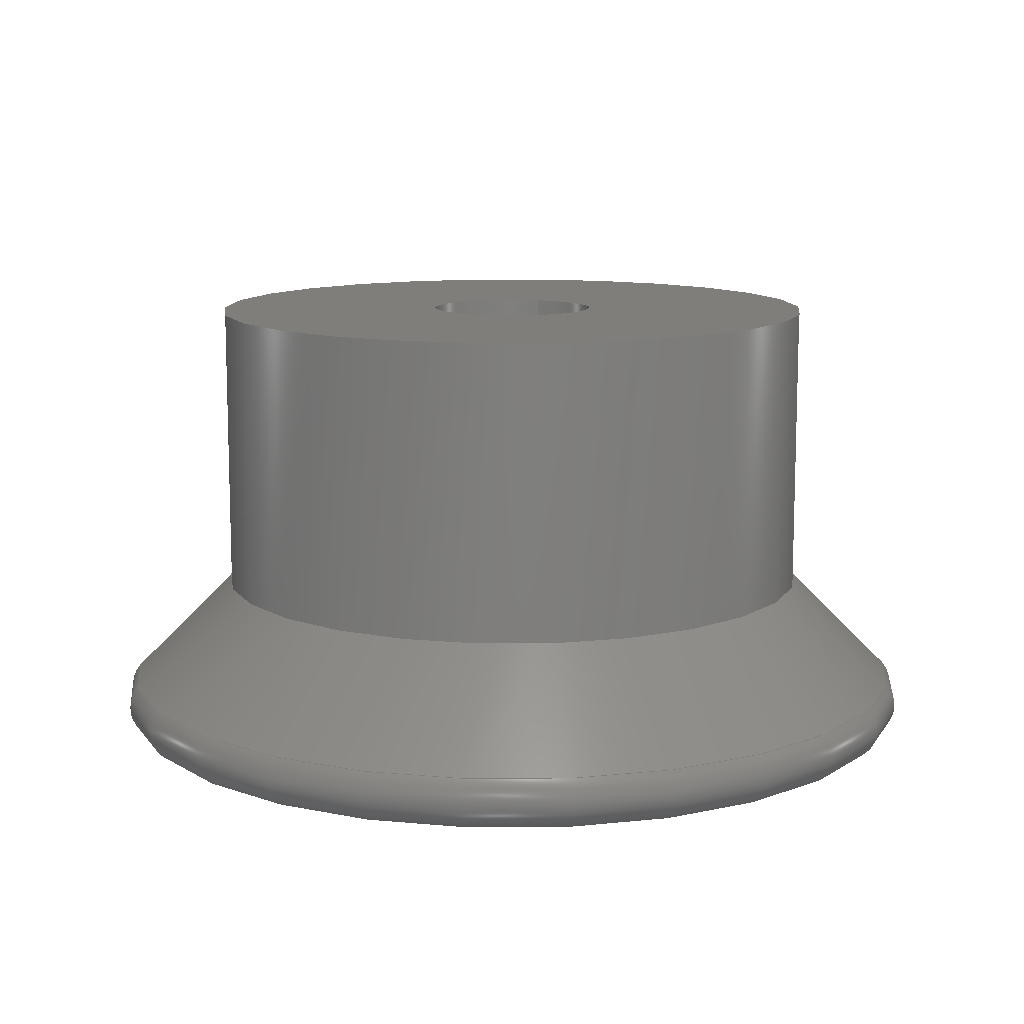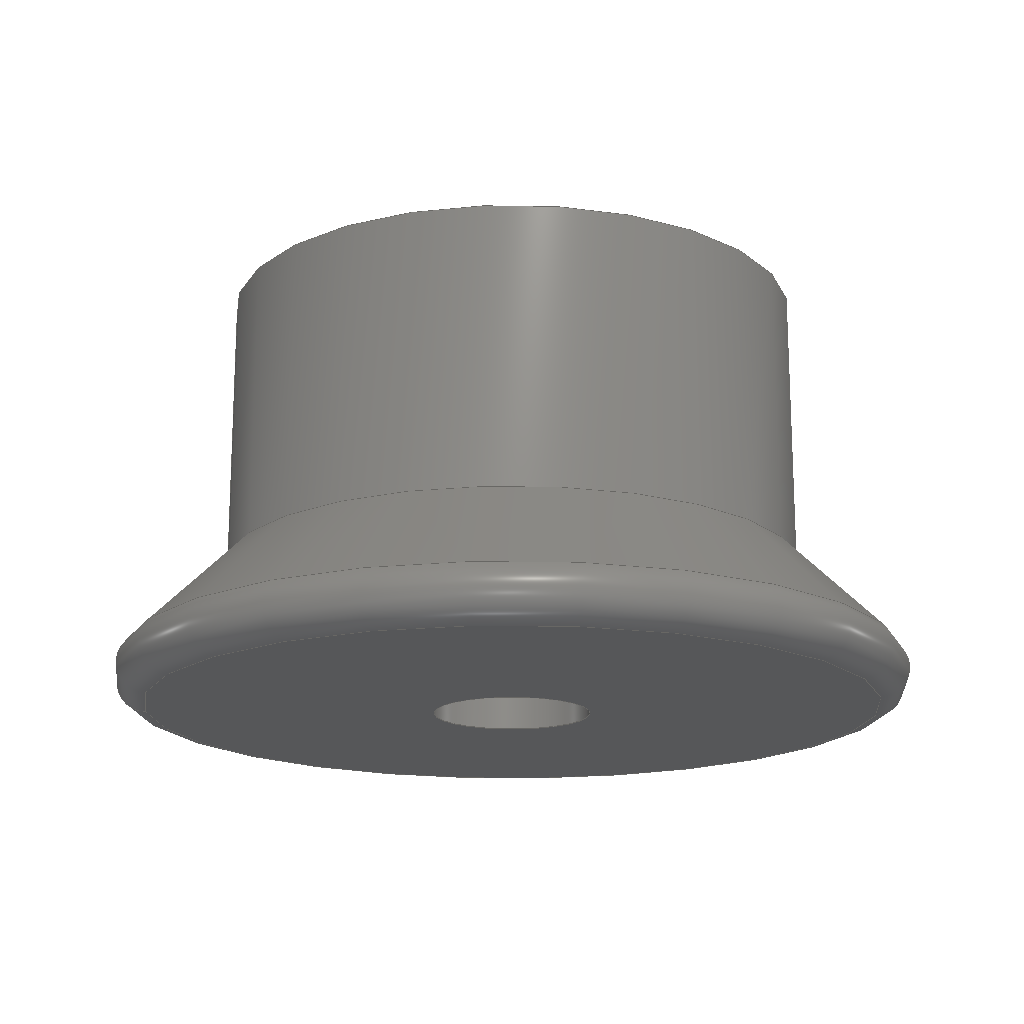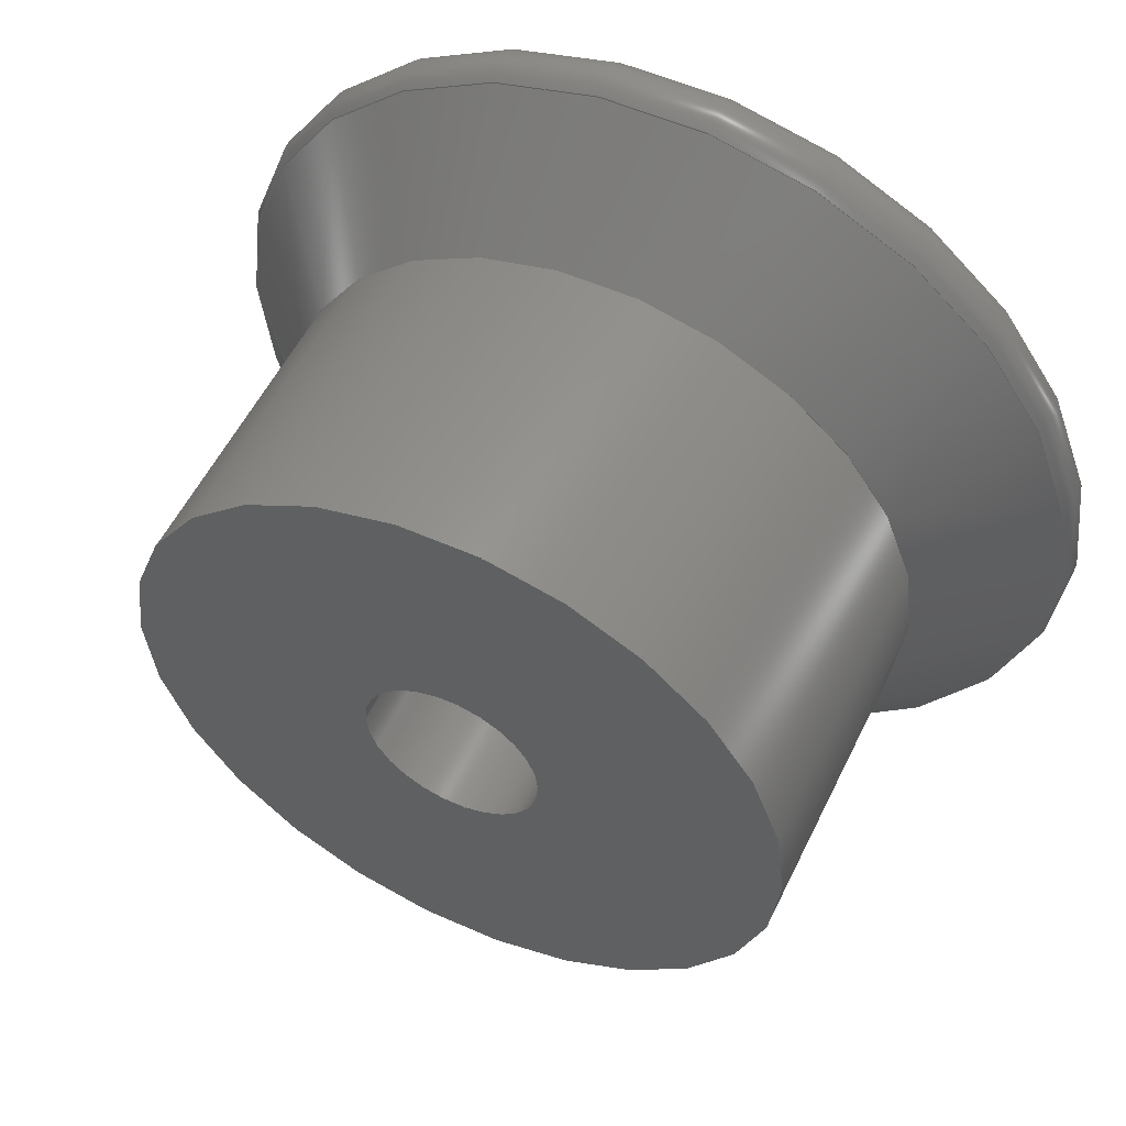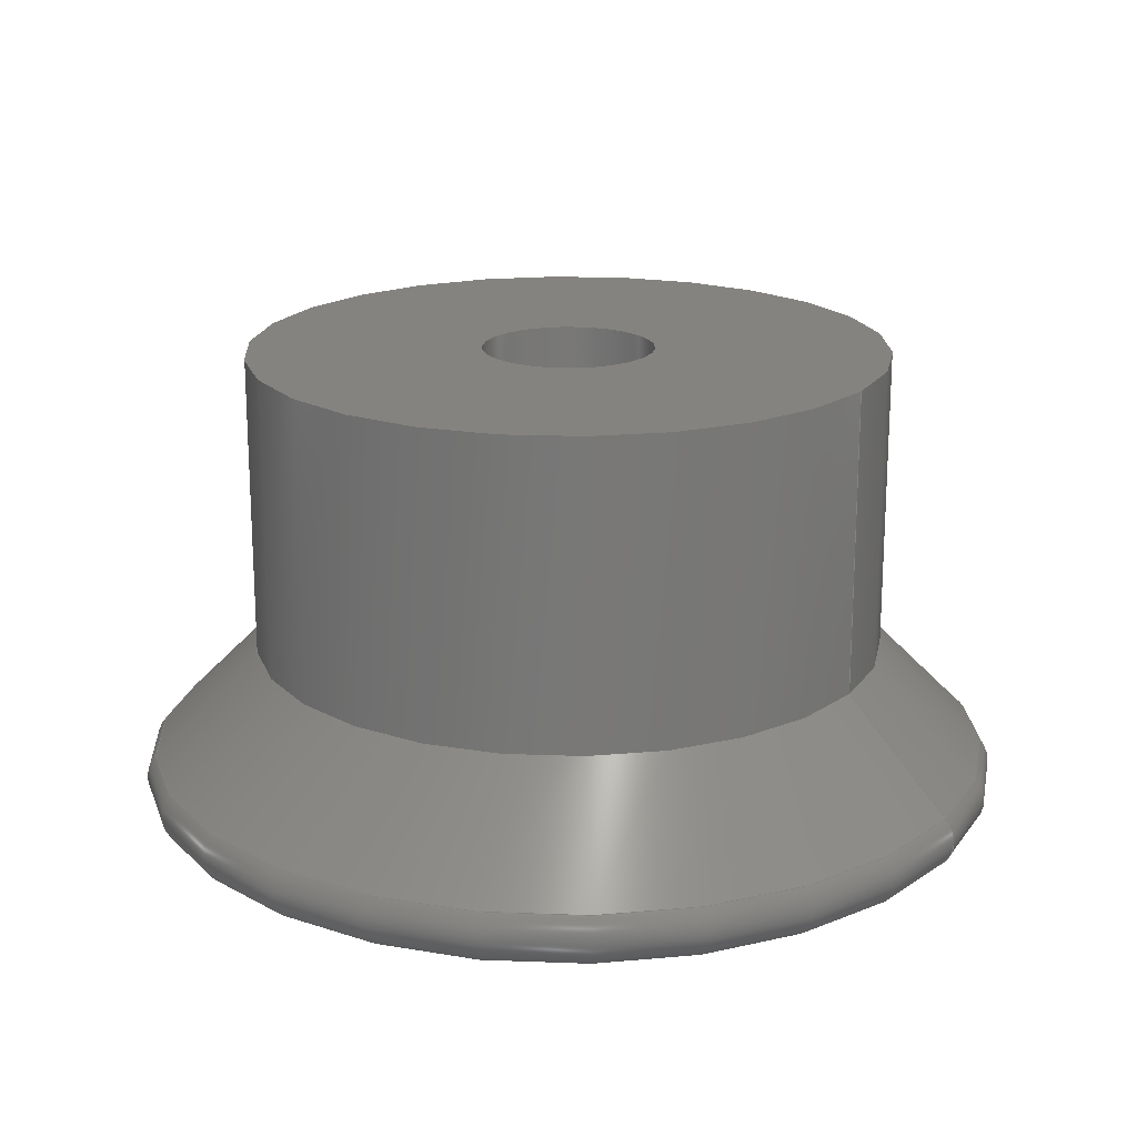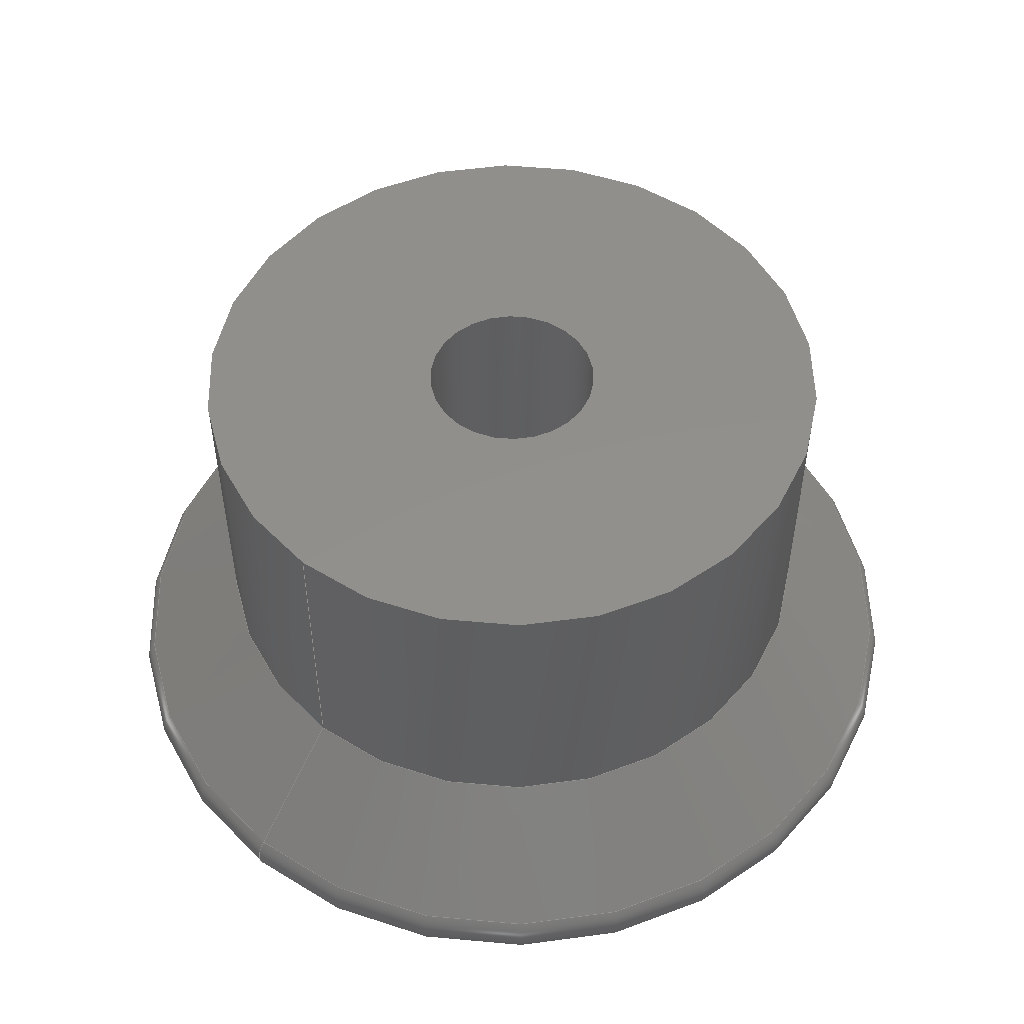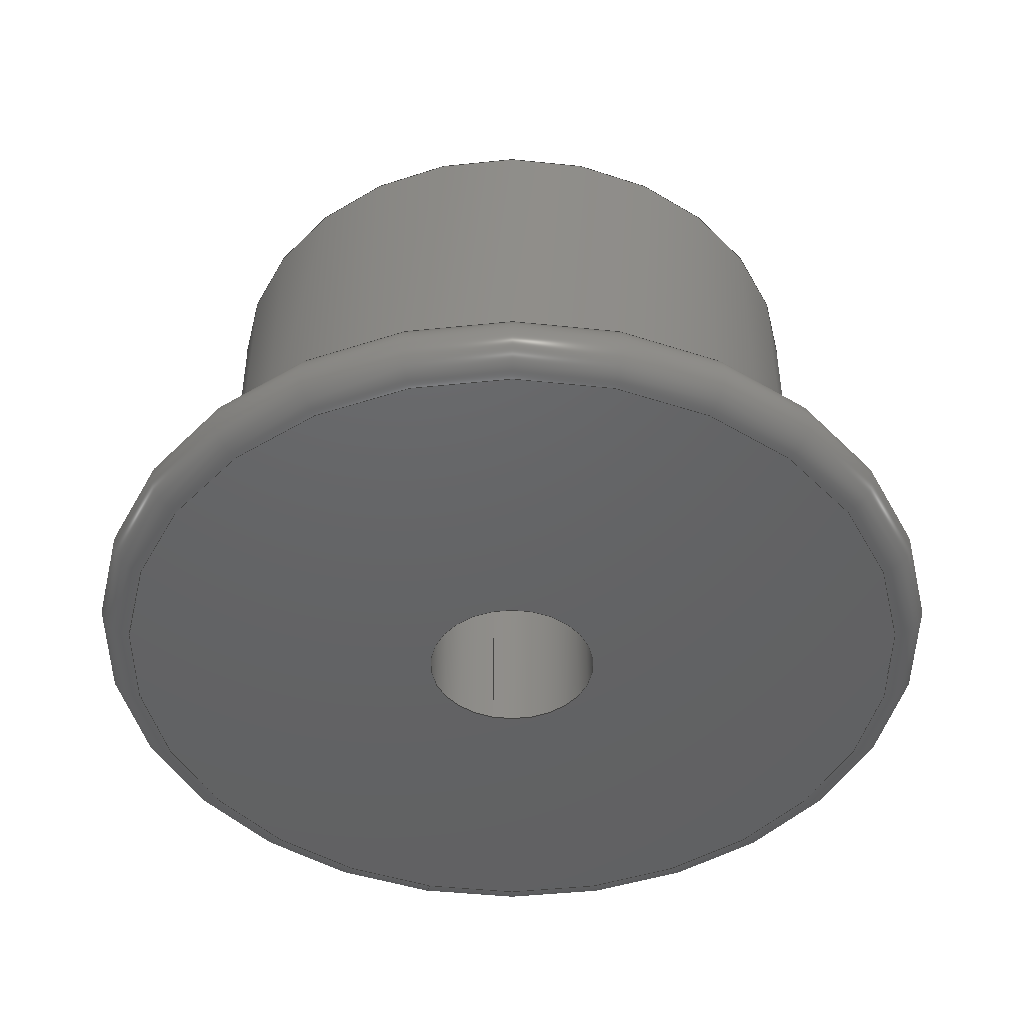
<metadata>
{"format":"step","ext":"step","renderer":"f3d","projection":"perspective","resolution":1024,"background":"white","views":[{"elev":11.4,"azim":109.9,"up":"+Z"},{"elev":-16.9,"azim":-1.7,"up":"+Z"},{"elev":53.9,"azim":25.4,"up":"+Y"},{"elev":19.1,"azim":-148.2,"up":"+Z"},{"elev":52.1,"azim":-49.8,"up":"+Z"},{"elev":-45.5,"azim":76.1,"up":"+Z"}]}
</metadata>
<code>
ISO-10303-21;
DATA;
#1=MECHANICAL_DESIGN_GEOMETRIC_PRESENTATION_REPRESENTATION('',(#4),#167);
#2=SHAPE_REPRESENTATION_RELATIONSHIP('SRR','None',#174,#3);
#3=ADVANCED_BREP_SHAPE_REPRESENTATION('',(#5),#166);
#4=STYLED_ITEM('',(#183),#5);
#5=MANIFOLD_SOLID_BREP('Body1',#83);
#6=CYLINDRICAL_SURFACE('',#108,0.8);
#7=CYLINDRICAL_SURFACE('',#109,2.95);
#8=LINE('',#155,#11);
#9=LINE('',#161,#12);
#10=LINE('',#163,#13);
#11=VECTOR('',#128,2.95);
#12=VECTOR('',#137,0.8);
#13=VECTOR('',#140,2.95);
#14=CONICAL_SURFACE('',#104,2.95,0.7854);
#15=TOROIDAL_SURFACE('',#100,3.726,0.3);
#16=FACE_BOUND('',#25,.T.);
#17=FACE_BOUND('',#29,.T.);
#18=FACE_OUTER_BOUND('',#24,.T.);
#19=FACE_OUTER_BOUND('',#26,.T.);
#20=FACE_OUTER_BOUND('',#27,.T.);
#21=FACE_OUTER_BOUND('',#28,.T.);
#22=FACE_OUTER_BOUND('',#30,.T.);
#23=FACE_OUTER_BOUND('',#31,.T.);
#24=EDGE_LOOP('',(#55));
#25=EDGE_LOOP('',(#56));
#26=EDGE_LOOP('',(#57,#58,#59,#60));
#27=EDGE_LOOP('',(#61,#62,#63,#64));
#28=EDGE_LOOP('',(#65));
#29=EDGE_LOOP('',(#66));
#30=EDGE_LOOP('',(#67,#68,#69,#70));
#31=EDGE_LOOP('',(#71,#72,#73,#74));
#32=CIRCLE('',#98,2.95);
#33=CIRCLE('',#99,0.8);
#34=CIRCLE('',#101,3.938);
#35=CIRCLE('',#102,0.3);
#36=CIRCLE('',#103,3.726);
#37=CIRCLE('',#105,2.95);
#38=CIRCLE('',#107,0.8);
#39=VERTEX_POINT('',#143);
#40=VERTEX_POINT('',#145);
#41=VERTEX_POINT('',#148);
#42=VERTEX_POINT('',#150);
#43=VERTEX_POINT('',#154);
#44=VERTEX_POINT('',#158);
#45=EDGE_CURVE('',#39,#39,#32,.T.);
#46=EDGE_CURVE('',#40,#40,#33,.T.);
#47=EDGE_CURVE('',#41,#41,#34,.T.);
#48=EDGE_CURVE('',#41,#42,#35,.T.);
#49=EDGE_CURVE('',#42,#42,#36,.T.);
#50=EDGE_CURVE('',#41,#43,#8,.T.);
#51=EDGE_CURVE('',#43,#43,#37,.T.);
#52=EDGE_CURVE('',#44,#44,#38,.T.);
#53=EDGE_CURVE('',#44,#40,#9,.T.);
#54=EDGE_CURVE('',#43,#39,#10,.T.);
#55=ORIENTED_EDGE('',*,*,#45,.T.);
#56=ORIENTED_EDGE('',*,*,#46,.T.);
#57=ORIENTED_EDGE('',*,*,#47,.T.);
#58=ORIENTED_EDGE('',*,*,#48,.T.);
#59=ORIENTED_EDGE('',*,*,#49,.T.);
#60=ORIENTED_EDGE('',*,*,#48,.F.);
#61=ORIENTED_EDGE('',*,*,#47,.F.);
#62=ORIENTED_EDGE('',*,*,#50,.T.);
#63=ORIENTED_EDGE('',*,*,#51,.T.);
#64=ORIENTED_EDGE('',*,*,#50,.F.);
#65=ORIENTED_EDGE('',*,*,#49,.F.);
#66=ORIENTED_EDGE('',*,*,#52,.T.);
#67=ORIENTED_EDGE('',*,*,#52,.F.);
#68=ORIENTED_EDGE('',*,*,#53,.T.);
#69=ORIENTED_EDGE('',*,*,#46,.F.);
#70=ORIENTED_EDGE('',*,*,#53,.F.);
#71=ORIENTED_EDGE('',*,*,#51,.F.);
#72=ORIENTED_EDGE('',*,*,#54,.T.);
#73=ORIENTED_EDGE('',*,*,#45,.F.);
#74=ORIENTED_EDGE('',*,*,#54,.F.);
#75=PLANE('',#97);
#76=PLANE('',#106);
#77=ADVANCED_FACE('',(#18,#16),#75,.F.);
#78=ADVANCED_FACE('',(#19),#15,.T.);
#79=ADVANCED_FACE('',(#20),#14,.T.);
#80=ADVANCED_FACE('',(#21,#17),#76,.T.);
#81=ADVANCED_FACE('',(#22),#6,.F.);
#82=ADVANCED_FACE('',(#23),#7,.T.);
#83=CLOSED_SHELL('',(#77,#78,#79,#80,#81,#82));
#84=DERIVED_UNIT_ELEMENT(#86,1);
#85=DERIVED_UNIT_ELEMENT(#169,-3);
#86=(
MASS_UNIT()
NAMED_UNIT(*)
SI_UNIT(.KILO.,.GRAM.)
);
#87=DERIVED_UNIT((#84,#85));
#88=MEASURE_REPRESENTATION_ITEM('density measure',
POSITIVE_RATIO_MEASURE(1060),#87);
#89=PROPERTY_DEFINITION_REPRESENTATION(#94,#91);
#90=PROPERTY_DEFINITION_REPRESENTATION(#95,#92);
#91=REPRESENTATION('material name',(#93),#166);
#92=REPRESENTATION('density',(#88),#166);
#93=DESCRIPTIVE_REPRESENTATION_ITEM('ABS Plastic','ABS Plastic');
#94=PROPERTY_DEFINITION('material property','material name',#176);
#95=PROPERTY_DEFINITION('material property','density of part',#176);
#96=AXIS2_PLACEMENT_3D('placement',#141,#110,#111);
#97=AXIS2_PLACEMENT_3D('',#142,#112,#113);
#98=AXIS2_PLACEMENT_3D('',#144,#114,#115);
#99=AXIS2_PLACEMENT_3D('',#146,#116,#117);
#100=AXIS2_PLACEMENT_3D('',#147,#118,#119);
#101=AXIS2_PLACEMENT_3D('',#149,#120,#121);
#102=AXIS2_PLACEMENT_3D('',#151,#122,#123);
#103=AXIS2_PLACEMENT_3D('',#152,#124,#125);
#104=AXIS2_PLACEMENT_3D('',#153,#126,#127);
#105=AXIS2_PLACEMENT_3D('',#156,#129,#130);
#106=AXIS2_PLACEMENT_3D('',#157,#131,#132);
#107=AXIS2_PLACEMENT_3D('',#159,#133,#134);
#108=AXIS2_PLACEMENT_3D('',#160,#135,#136);
#109=AXIS2_PLACEMENT_3D('',#162,#138,#139);
#110=DIRECTION('axis',(0,0,1));
#111=DIRECTION('refdir',(1,0,0));
#112=DIRECTION('center_axis',(-2.73e-16,-6.345e-16,
-1));
#113=DIRECTION('ref_axis',(1,-2.22e-16,-2.73e-16));
#114=DIRECTION('center_axis',(2.73e-16,6.345e-16,
1));
#115=DIRECTION('ref_axis',(1,-2.22e-16,-2.73e-16));
#116=DIRECTION('center_axis',(-2.73e-16,-6.345e-16,
-1));
#117=DIRECTION('ref_axis',(1,-2.22e-16,-2.73e-16));
#118=DIRECTION('center_axis',(6.123e-17,6.123e-17,
1));
#119=DIRECTION('ref_axis',(1,0,0));
#120=DIRECTION('center_axis',(0,0,-1));
#121=DIRECTION('ref_axis',(1,0,0));
#122=DIRECTION('center_axis',(0,-1,6.123e-17));
#123=DIRECTION('ref_axis',(-1,0,0));
#124=DIRECTION('center_axis',(6.123e-17,6.123e-17,
1));
#125=DIRECTION('ref_axis',(1,4.128e-18,-6.123e-17));
#126=DIRECTION('center_axis',(0,0,-1));
#127=DIRECTION('ref_axis',(1,-2.22e-16,-2.73e-16));
#128=DIRECTION('',(0.7071,-2.436e-16,0.7071));
#129=DIRECTION('center_axis',(-2.73e-16,-6.345e-16,
-1));
#130=DIRECTION('ref_axis',(1,-2.22e-16,-2.73e-16));
#131=DIRECTION('center_axis',(-6.123e-17,-6.123e-17,
-1));
#132=DIRECTION('ref_axis',(-1,0,6.123e-17));
#133=DIRECTION('center_axis',(6.123e-17,6.123e-17,
1));
#134=DIRECTION('ref_axis',(1,-2.22e-16,-5.551e-16));
#135=DIRECTION('center_axis',(0,0,-1));
#136=DIRECTION('ref_axis',(1,-2.22e-16,0));
#137=DIRECTION('',(0,0,1));
#138=DIRECTION('center_axis',(0,0,-1));
#139=DIRECTION('ref_axis',(1,-2.22e-16,0));
#140=DIRECTION('',(0,0,1));
#141=CARTESIAN_POINT('',(0,0,0));
#142=CARTESIAN_POINT('Origin',(20,20.5,33.05));
#143=CARTESIAN_POINT('',(17.05,20.5,33.05));
#144=CARTESIAN_POINT('Origin',(20,20.5,33.05));
#145=CARTESIAN_POINT('',(19.2,20.5,33.05));
#146=CARTESIAN_POINT('Origin',(20,20.5,33.05));
#147=CARTESIAN_POINT('Origin',(20,20.5,29.05));
#148=CARTESIAN_POINT('',(16.06,20.5,29.26));
#149=CARTESIAN_POINT('Origin',(20,20.5,29.26));
#150=CARTESIAN_POINT('',(16.27,20.5,28.75));
#151=CARTESIAN_POINT('Origin',(16.27,20.5,29.05));
#152=CARTESIAN_POINT('Origin',(20,20.5,28.75));
#153=CARTESIAN_POINT('Origin',(20,20.5,30.25));
#154=CARTESIAN_POINT('',(17.05,20.5,30.25));
#155=CARTESIAN_POINT('',(17.05,20.5,30.25));
#156=CARTESIAN_POINT('Origin',(20,20.5,30.25));
#157=CARTESIAN_POINT('Origin',(20,20.5,28.75));
#158=CARTESIAN_POINT('',(19.2,20.5,28.75));
#159=CARTESIAN_POINT('Origin',(20,20.5,28.75));
#160=CARTESIAN_POINT('Origin',(20,20.5,32.75));
#161=CARTESIAN_POINT('',(19.2,20.5,32.75));
#162=CARTESIAN_POINT('Origin',(20,20.5,32.75));
#163=CARTESIAN_POINT('',(17.05,20.5,32.75));
#164=UNCERTAINTY_MEASURE_WITH_UNIT(LENGTH_MEASURE(0.01),#168,
'DISTANCE_ACCURACY_VALUE',
'Maximum model space distance between geometric entities at asserted c
onnectivities');
#165=UNCERTAINTY_MEASURE_WITH_UNIT(LENGTH_MEASURE(0.01),#168,
'DISTANCE_ACCURACY_VALUE',
'Maximum model space distance between geometric entities at asserted c
onnectivities');
#166=(
GEOMETRIC_REPRESENTATION_CONTEXT(3)
GLOBAL_UNCERTAINTY_ASSIGNED_CONTEXT((#164))
GLOBAL_UNIT_ASSIGNED_CONTEXT((#168,#170,#171))
REPRESENTATION_CONTEXT('','3D')
);
#167=(
GEOMETRIC_REPRESENTATION_CONTEXT(3)
GLOBAL_UNCERTAINTY_ASSIGNED_CONTEXT((#165))
GLOBAL_UNIT_ASSIGNED_CONTEXT((#168,#170,#171))
REPRESENTATION_CONTEXT('','3D')
);
#168=(
LENGTH_UNIT()
NAMED_UNIT(*)
SI_UNIT(.MILLI.,.METRE.)
);
#169=(
LENGTH_UNIT()
NAMED_UNIT(*)
SI_UNIT($,.METRE.)
);
#170=(
NAMED_UNIT(*)
PLANE_ANGLE_UNIT()
SI_UNIT($,.RADIAN.)
);
#171=(
NAMED_UNIT(*)
SI_UNIT($,.STERADIAN.)
SOLID_ANGLE_UNIT()
);
#172=SHAPE_DEFINITION_REPRESENTATION(#173,#174);
#173=PRODUCT_DEFINITION_SHAPE('',$,#176);
#174=SHAPE_REPRESENTATION('',(#96),#166);
#175=PRODUCT_DEFINITION_CONTEXT('part definition',#180,'design');
#176=PRODUCT_DEFINITION('pivot','pivot v2',#177,#175);
#177=PRODUCT_DEFINITION_FORMATION('',$,#182);
#178=PRODUCT_RELATED_PRODUCT_CATEGORY('pivot v2','pivot v2',(#182));
#179=APPLICATION_PROTOCOL_DEFINITION('international standard',
'automotive_design',2009,#180);
#180=APPLICATION_CONTEXT(
'Core Data for Automotive Mechanical Design Process');
#181=PRODUCT_CONTEXT('part definition',#180,'mechanical');
#182=PRODUCT('pivot','pivot v2',$,(#181));
#183=PRESENTATION_STYLE_ASSIGNMENT((#184));
#184=SURFACE_STYLE_USAGE(.BOTH.,#185);
#185=SURFACE_SIDE_STYLE('',(#186));
#186=SURFACE_STYLE_FILL_AREA(#187);
#187=FILL_AREA_STYLE('ABS (White)',(#188));
#188=FILL_AREA_STYLE_COLOUR('ABS (White)',#189);
#189=COLOUR_RGB('ABS (White)',0.9647,0.9647,0.9529);
ENDSEC;
END-ISO-10303-21;

</code>
